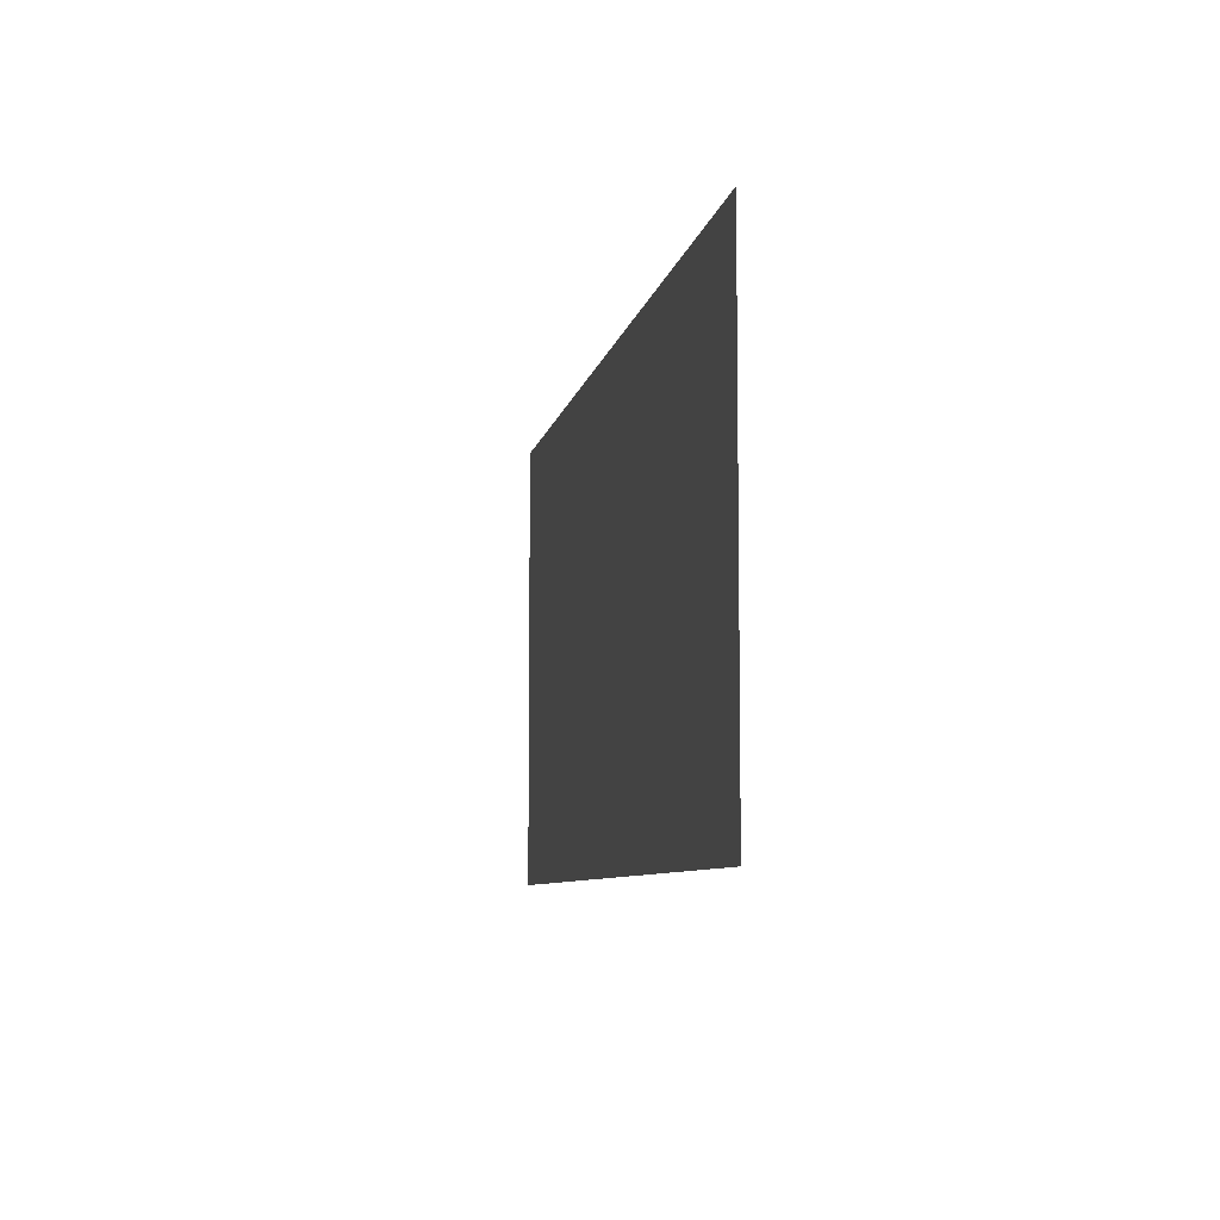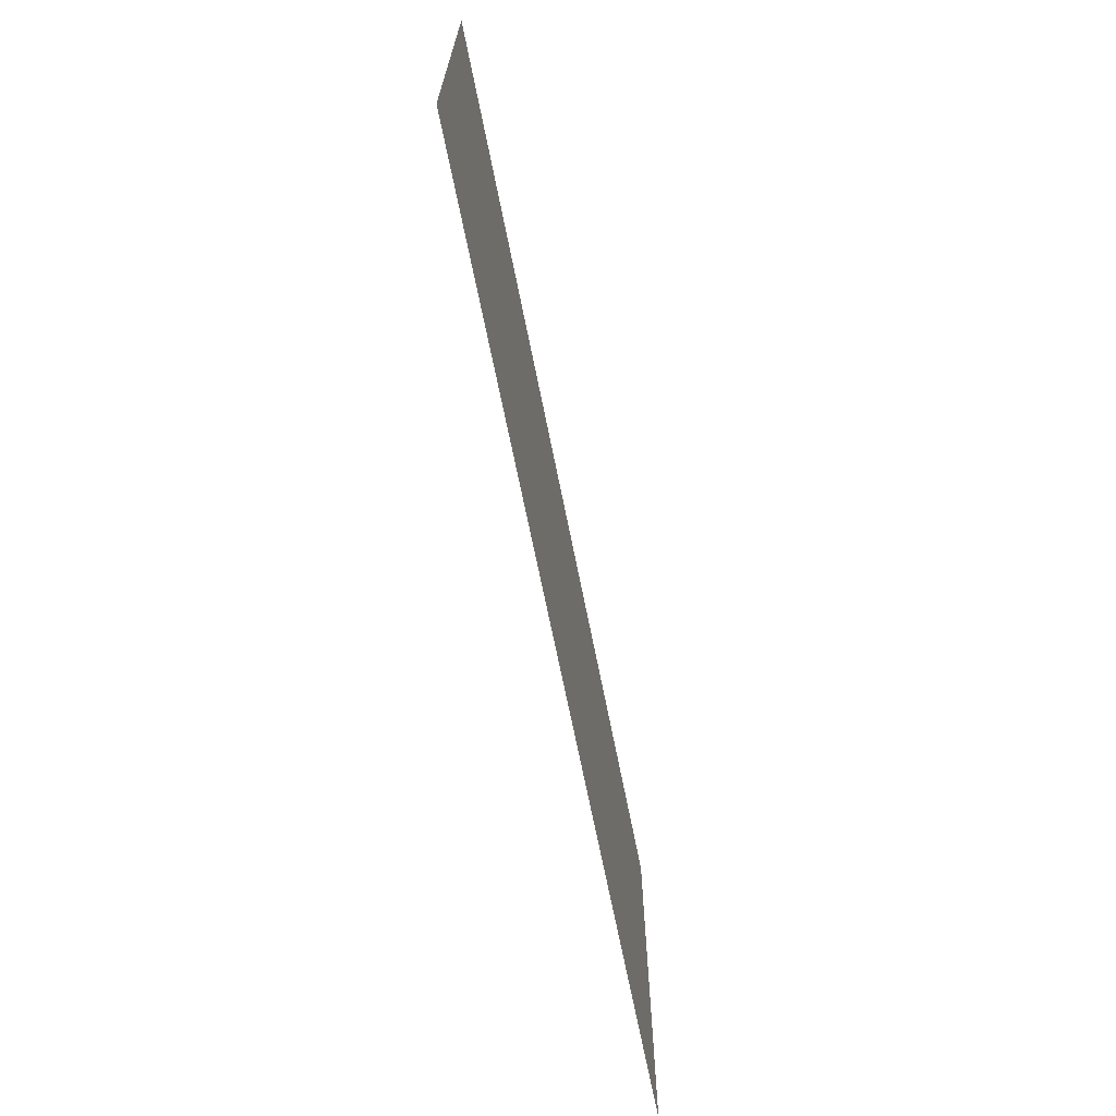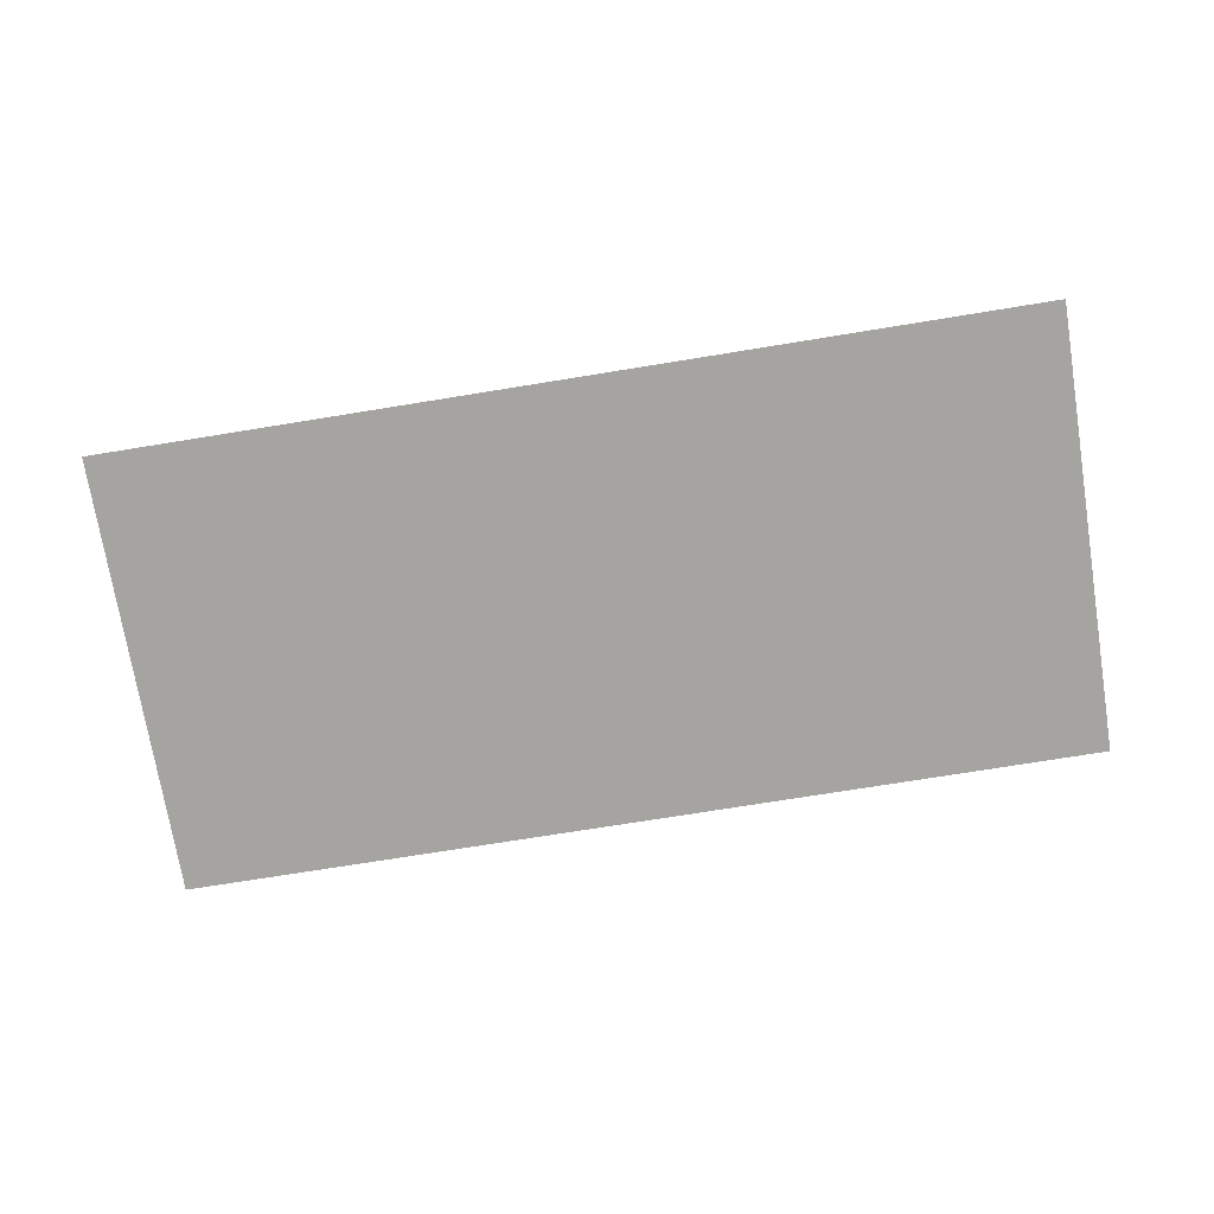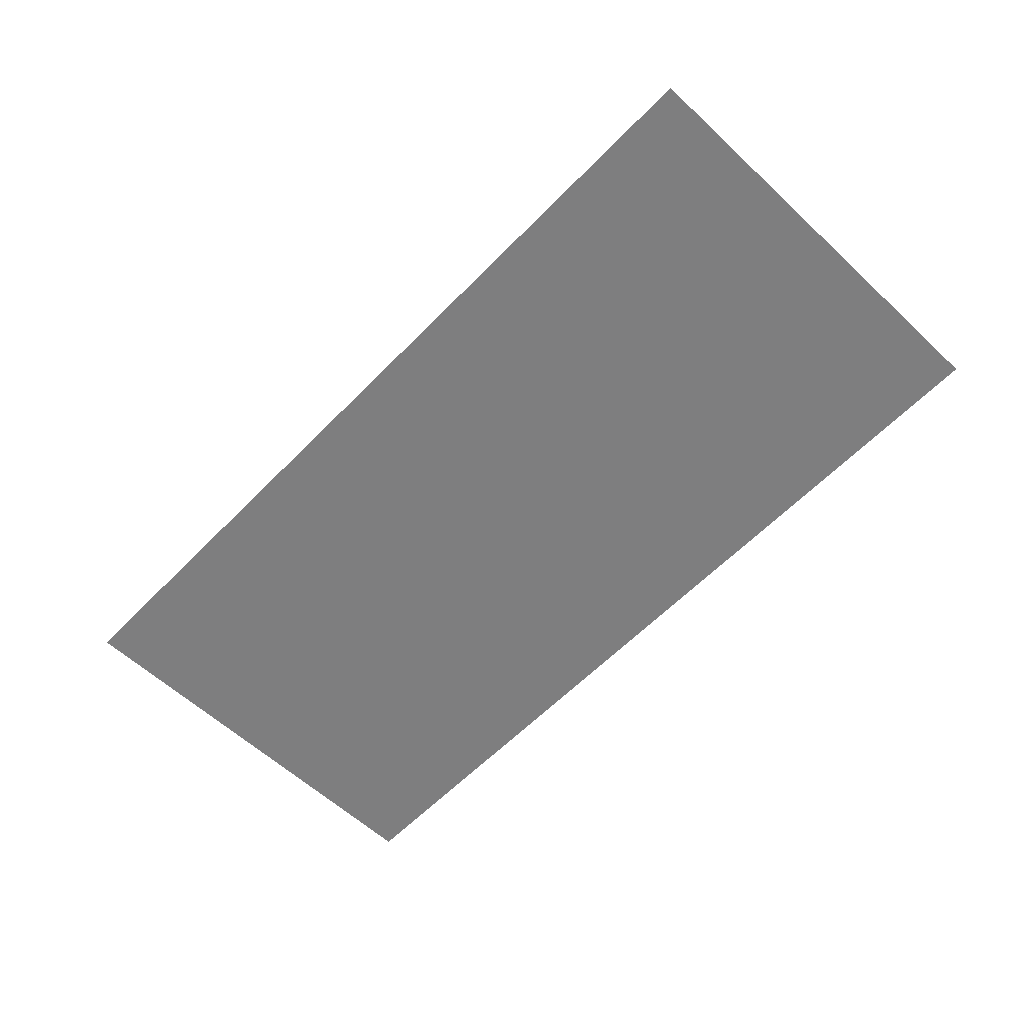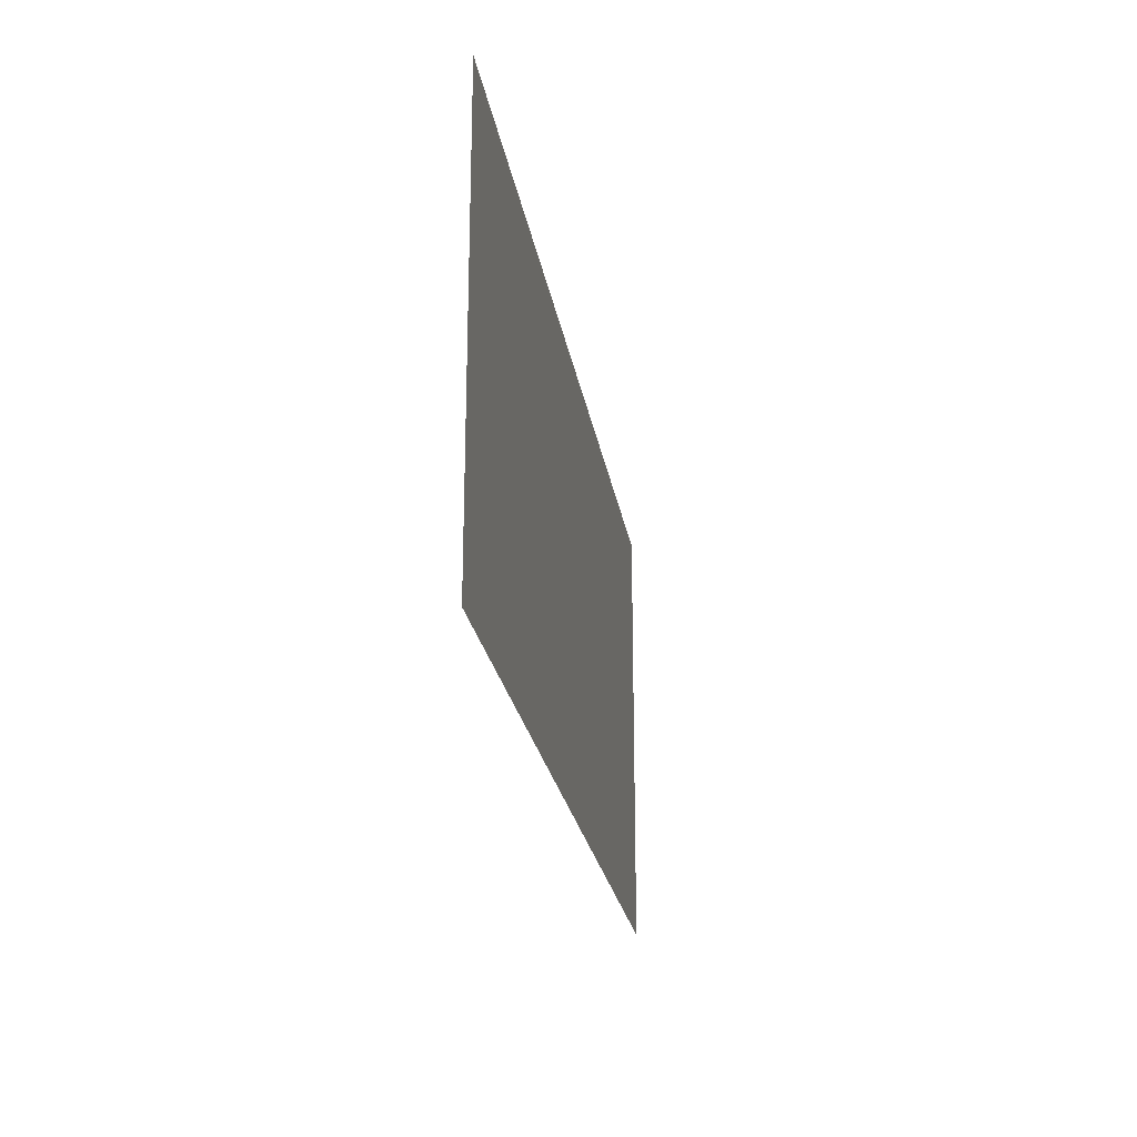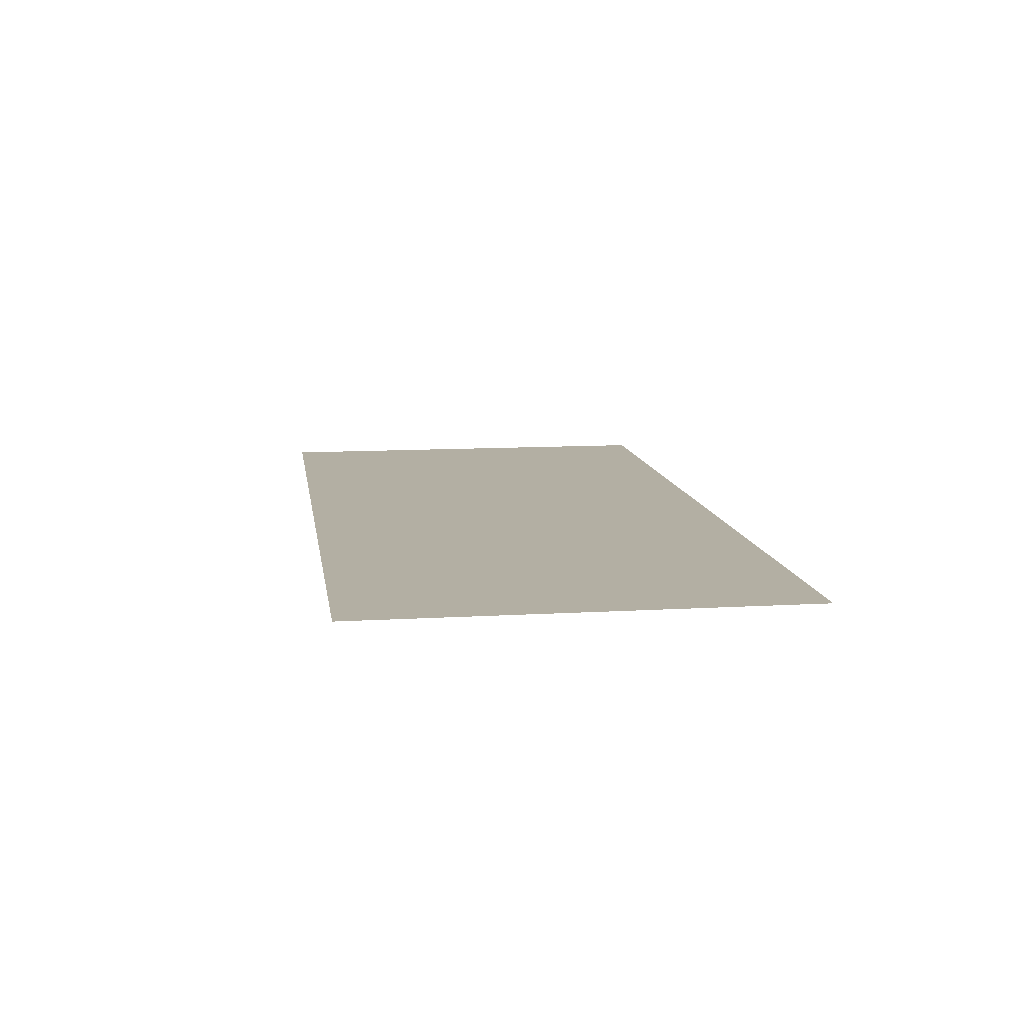
<metadata>
{"format":"obj","ext":"obj","renderer":"f3d","projection":"perspective","resolution":1024,"background":"white","views":[{"elev":-7.4,"azim":-100.4,"up":"+Y"},{"elev":-68.3,"azim":-78.7,"up":"+Y"},{"elev":-73.3,"azim":-170.8,"up":"+Z"},{"elev":-59.5,"azim":46.3,"up":"+Z"},{"elev":-23.2,"azim":-81.1,"up":"+Y"},{"elev":11.1,"azim":81.7,"up":"+Z"}]}
</metadata>
<code>
v -449.4 -101 0
v -455.8 -101 0
v -455.8 -97.93 0
v -449.4 -97.93 0
g Level1_mesh_0073
f 1 2 3 4

</code>
